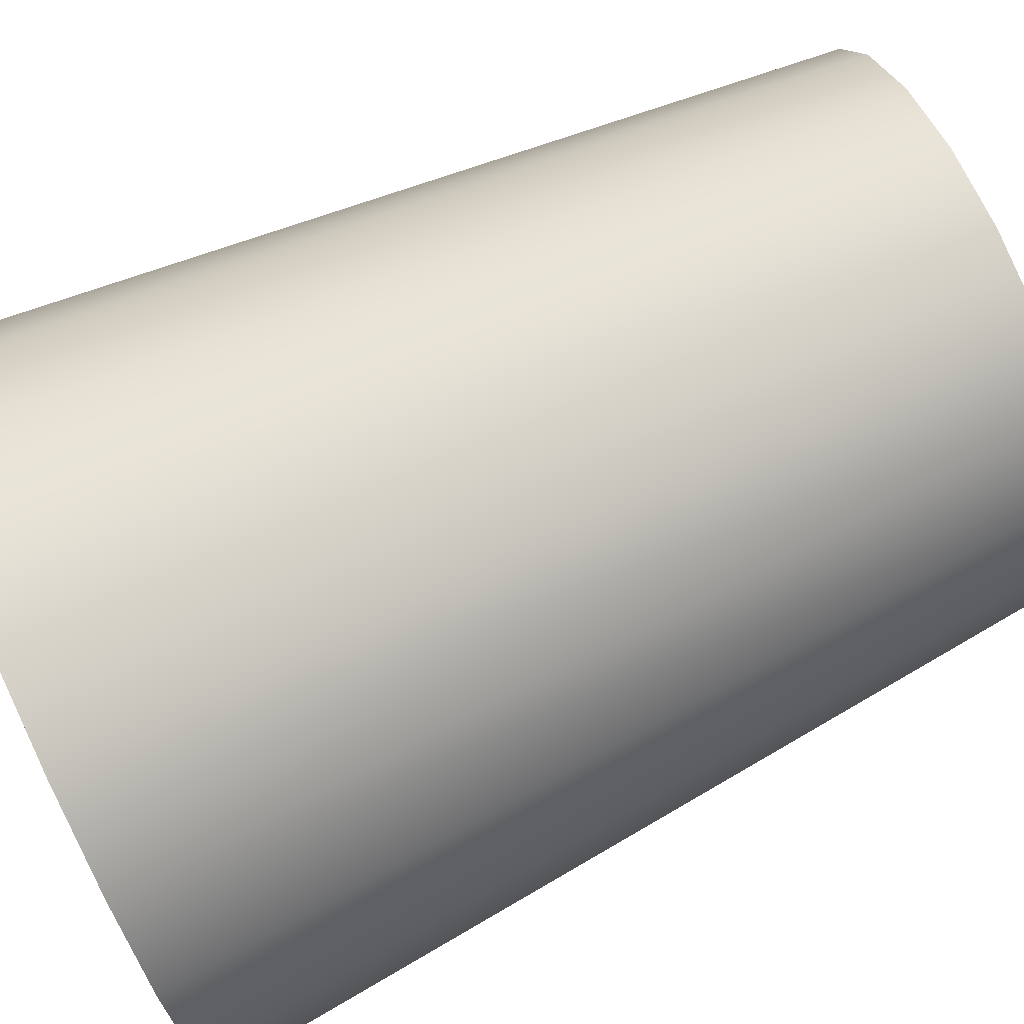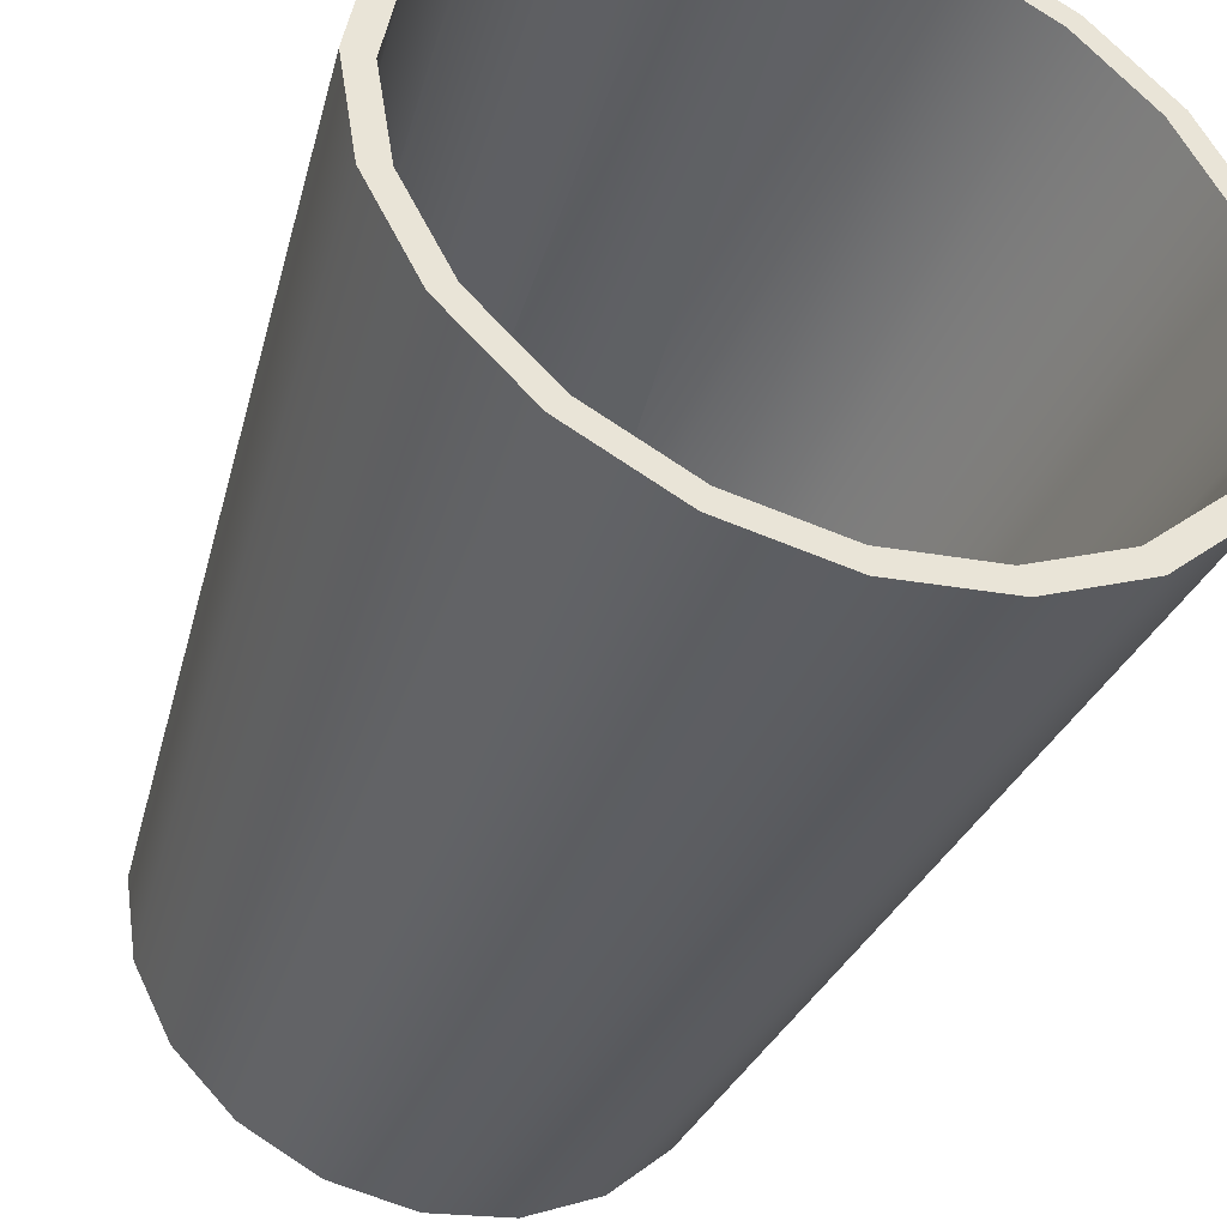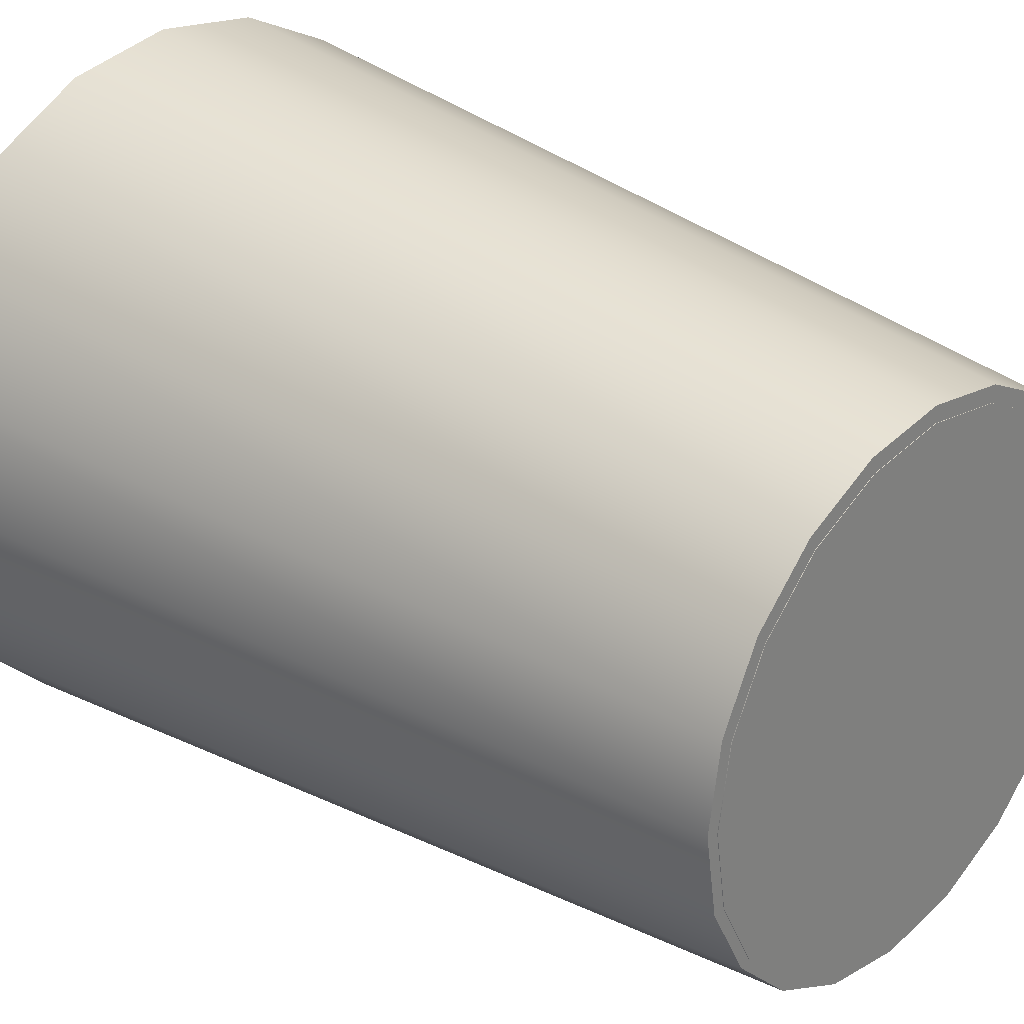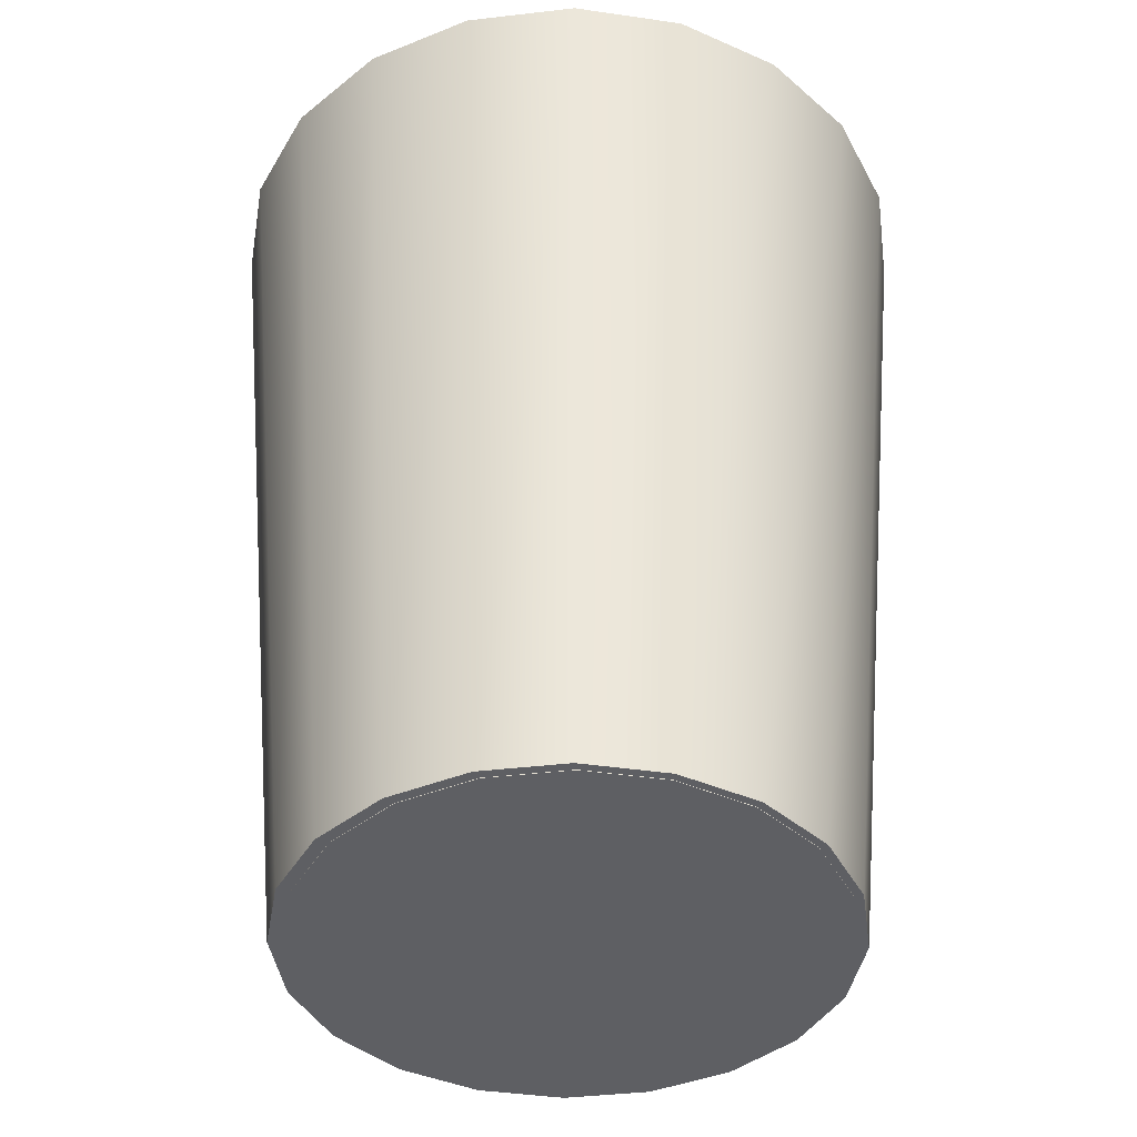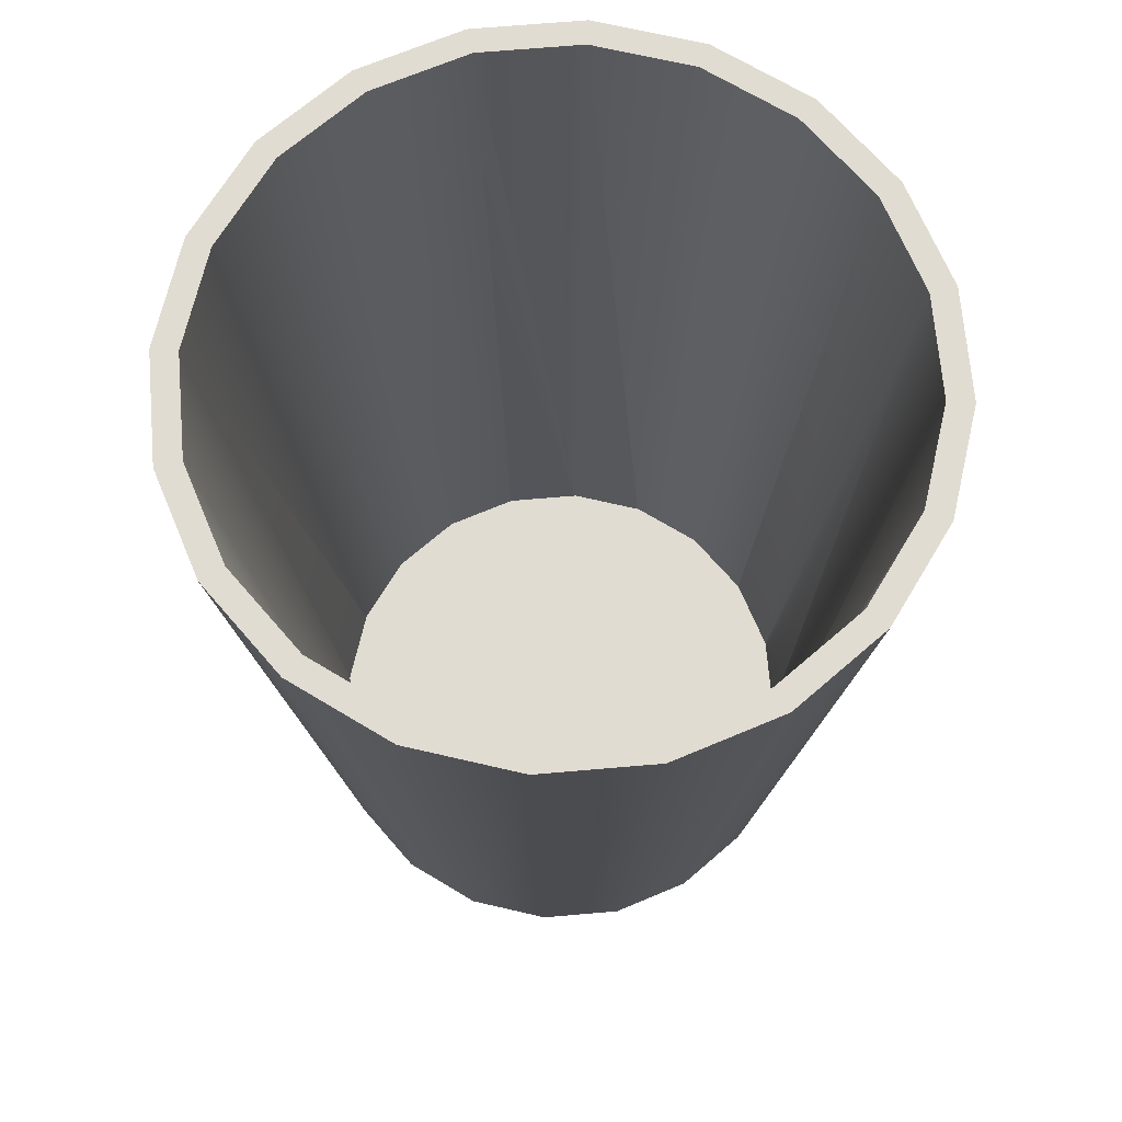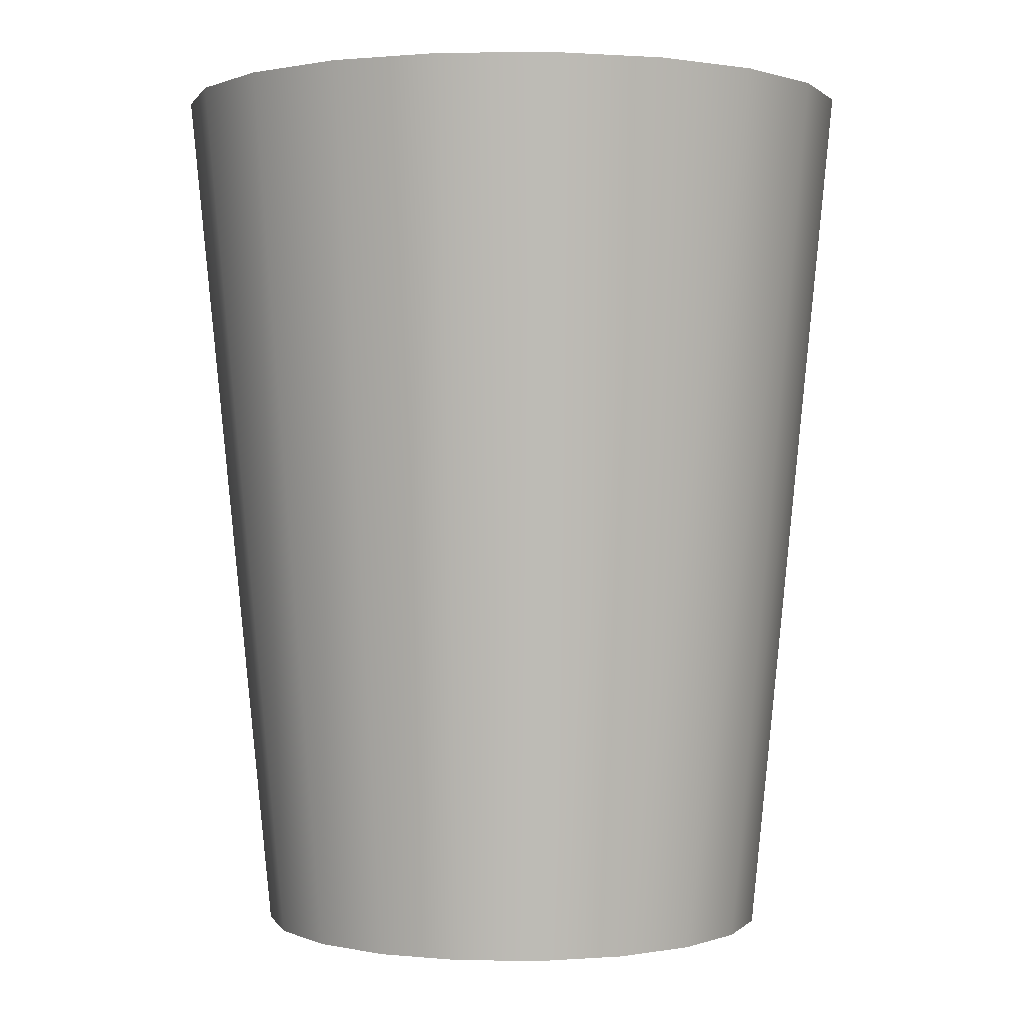
<metadata>
{"format":"obj","ext":"obj","renderer":"f3d","projection":"perspective","resolution":1024,"background":"white","views":[{"elev":78.0,"azim":-114.5,"up":"+Z"},{"elev":-42.5,"azim":159.8,"up":"+Z"},{"elev":29.8,"azim":-47.6,"up":"+Z"},{"elev":-41.4,"azim":143.0,"up":"+Y"},{"elev":69.3,"azim":40.1,"up":"+Y"},{"elev":0.8,"azim":137.6,"up":"+Y"}]}
</metadata>
<code>
g default
v -0.5686 2.591 5.525
v -0.6128 2.591 5.493
v -0.4452 2.591 5.325
v -0.4131 2.591 5.369
v -0.5686 2.591 6.351
v -0.6128 2.591 6.383
v -0.7204 2.591 6.172
v -0.6684 2.591 6.155
v -0.809 5.118 5.35
v -0.5878 5.118 5.129
v -0.9511 5.118 5.629
v -0.7204 2.591 5.704
v -0.309 5.118 4.987
v -0.2341 2.591 5.217
v 0.4131 2.591 5.369
v 0.4452 2.591 5.325
v 0.6128 2.591 5.493
v 0.5686 2.591 5.525
v -1 5.118 5.938
v -0.7575 2.591 5.938
v -0 5.118 4.938
v -0 2.591 5.18
v -0.2867 5.118 5.055
v -0.2172 2.591 5.269
v -0 2.591 5.235
v -0 5.118 5.01
v -0.9278 5.118 5.938
v -0.7028 2.591 5.938
v -0.6684 2.591 5.721
v -0.8824 5.118 5.651
v -0.9511 5.118 6.247
v 0.309 5.118 4.987
v 0.2341 2.591 5.217
v -0.8824 5.118 6.225
v -0.6684 2.591 6.155
v 0.2172 2.591 5.269
v 0.2867 5.118 5.055
v -0 2.591 6.641
v -0 2.591 6.695
v -0.2341 2.591 6.658
v -0.2172 2.591 6.606
v -0.809 5.118 6.526
v 0.5878 5.118 5.129
v 0.2172 2.591 6.606
v 0.2341 2.591 6.658
v 0.7028 2.591 5.938
v 0.7575 2.591 5.938
v 0.7204 2.591 6.172
v 0.6684 2.591 6.155
v -0.5454 5.118 5.187
v -0.7506 5.118 5.392
v -0.5878 5.118 6.747
v -0.4452 2.591 6.551
v 0.809 5.118 5.35
v -0.5454 5.118 6.689
v -0.4131 2.591 6.506
v -0.5686 2.591 6.351
v -0.7506 5.118 6.483
v -0.2867 5.118 6.82
v -0.2172 2.591 6.606
v 0.9511 5.118 5.629
v 0.7204 2.591 5.704
v -0.309 5.118 6.889
v 0.8824 5.118 5.651
v 0.6684 2.591 5.721
v 0.9278 5.118 5.938
v 1 5.118 5.938
v 0 5.118 6.938
v -0.8824 5.118 6.225
v -0.7506 5.118 6.483
v 0.9511 5.118 6.247
v 0.309 5.118 6.889
v 0.8824 5.118 6.225
v 0.6684 2.591 6.155
v 0.5686 2.591 6.351
v 0.7506 5.118 6.483
v 0.7506 5.118 5.392
v 0.5454 5.118 5.187
v 0.5878 5.118 6.747
v 0.4452 2.591 6.551
v 0.809 5.118 6.526
v 0.6128 2.591 6.383
v -0.2867 5.118 6.82
v -0 5.118 6.866
v -0.2172 2.591 5.269
v -0.4131 2.591 5.369
v -0.5686 2.591 5.525
v -0.6684 2.591 5.721
v 0.2867 5.118 6.82
v 0.8824 5.118 6.225
v 0.2172 2.591 5.269
v 0.4131 2.591 5.369
v 0.6684 2.591 5.721
v 0.5686 2.591 5.525
v -0.2867 5.118 5.055
v -0.5454 5.118 5.187
v -0.8824 5.118 5.651
v -0.7506 5.118 5.392
v 0.2172 2.591 6.606
v 0.4131 2.591 6.506
v 0.4131 2.591 6.506
v 0.5686 2.591 6.351
v 0.2867 5.118 5.055
v 0.5454 5.118 5.187
v 0.8824 5.118 5.651
v 0.7506 5.118 5.392
v 0.5454 5.118 6.689
v 0.2867 5.118 6.82
v 0.7506 5.118 6.483
v 0.5454 5.118 6.689
v 0.6881 2.59 5.703
v 0.5853 2.59 5.502
v 0.4252 2.59 5.341
v 0.2236 2.59 5.239
v 0 2.59 5.203
v -0.2236 2.59 5.239
v -0.4252 2.59 5.341
v -0.5853 2.59 5.502
v -0.6881 2.59 5.703
v -0.7235 2.59 5.927
v -0.6881 2.59 6.15
v -0.5853 2.59 6.352
v -0.4252 2.59 6.512
v -0.2236 2.59 6.615
v -0 2.59 6.65
v 0.2236 2.59 6.615
v 0.4252 2.59 6.512
v 0.5853 2.59 6.352
v 0.6881 2.59 6.15
v 0.7235 2.59 5.927
v 0.6881 2.624 5.703
v 0.5853 2.624 5.502
v 0.4252 2.624 5.341
v 0.2236 2.624 5.239
v 0 2.624 5.203
v -0.2236 2.624 5.239
v -0.4252 2.624 5.341
v -0.5853 2.624 5.502
v -0.6881 2.624 5.703
v -0.7235 2.624 5.927
v -0.6881 2.624 6.15
v -0.5853 2.624 6.352
v -0.4252 2.624 6.512
v -0.2236 2.624 6.615
v -0 2.624 6.65
v 0.2236 2.624 6.615
v 0.4252 2.624 6.512
v 0.5853 2.624 6.352
v 0.6881 2.624 6.15
v 0.7235 2.624 5.927
v 0 2.59 5.927
v 0 2.624 5.927
g pPipe3
f 1 2 3 4
f 5 6 7 8
f 9 10 3 2
f 11 9 2 12
f 10 13 14 3
f 15 16 17 18
f 19 11 12 20
f 13 21 22 14
f 23 24 25 26
f 27 28 29 30
f 31 19 20 7
f 21 32 33 22
f 34 35 28 27
f 26 25 36 37
f 38 39 40 41
f 42 31 7 6
f 32 43 16 33
f 44 45 39 38
f 46 47 48 49
f 50 10 9 51
f 52 42 6 53
f 43 54 17 16
f 55 56 57 58
f 59 60 56 55
f 54 61 62 17
f 63 52 53 40
f 64 65 46 66
f 61 67 47 62
f 68 63 40 39
f 69 31 42 70
f 67 71 48 47
f 72 68 39 45
f 73 74 75 76
f 77 54 43 78
f 79 72 45 80
f 71 81 82 48
f 81 79 80 82
f 83 63 68 84
f 3 14 85 86 4
f 12 2 1 87 88
f 84 68 72 89
f 90 71 67 66
f 20 12 88 29 28
f 14 22 25 24 85
f 7 20 28 35 8
f 22 33 91 36 25
f 33 16 15 92 91
f 53 6 5 57 56
f 17 62 93 94 18
f 40 53 56 60 41
f 62 47 46 65 93
f 95 13 10 50 96
f 51 9 11 97 98
f 80 45 44 99 100
f 82 80 100 101 102
f 97 11 19 27 30
f 26 21 13 95 23
f 27 19 31 69 34
f 103 32 21 26 37
f 78 43 32 103 104
f 70 42 52 55 58
f 105 61 54 77 106
f 55 52 63 83 59
f 66 67 61 105 64
f 89 72 79 107 108
f 107 79 81 109 110
f 96 86 85 24 23 95
f 30 29 88 87 98 97
f 37 36 91 92 104 103
f 48 82 102 75 74 49
f 106 94 93 65 64 105
f 84 38 41 60 59 83
f 108 99 44 38 84 89
f 66 46 49 74 73 90
f 110 101 100 99 108 107
f 76 75 102 101 110 109
f 109 81 71 90 73 76
f 98 87 1 4 86 96 50 51
f 58 57 5 8 35 34 69 70
f 104 92 15 18 94 106 77 78
f 111 112 132 131
f 112 113 133 132
f 113 114 134 133
f 114 115 135 134
f 115 116 136 135
f 116 117 137 136
f 117 118 138 137
f 118 119 139 138
f 119 120 140 139
f 120 121 141 140
f 121 122 142 141
f 122 123 143 142
f 123 124 144 143
f 124 125 145 144
f 125 126 146 145
f 126 127 147 146
f 127 128 148 147
f 128 129 149 148
f 129 130 150 149
f 130 111 131 150
f 112 111 151
f 113 112 151
f 114 113 151
f 115 114 151
f 116 115 151
f 117 116 151
f 118 117 151
f 119 118 151
f 120 119 151
f 121 120 151
f 122 121 151
f 123 122 151
f 124 123 151
f 125 124 151
f 126 125 151
f 127 126 151
f 128 127 151
f 129 128 151
f 130 129 151
f 111 130 151
f 131 132 152
f 132 133 152
f 133 134 152
f 134 135 152
f 135 136 152
f 136 137 152
f 137 138 152
f 138 139 152
f 139 140 152
f 140 141 152
f 141 142 152
f 142 143 152
f 143 144 152
f 144 145 152
f 145 146 152
f 146 147 152
f 147 148 152
f 148 149 152
f 149 150 152
f 150 131 152

</code>
